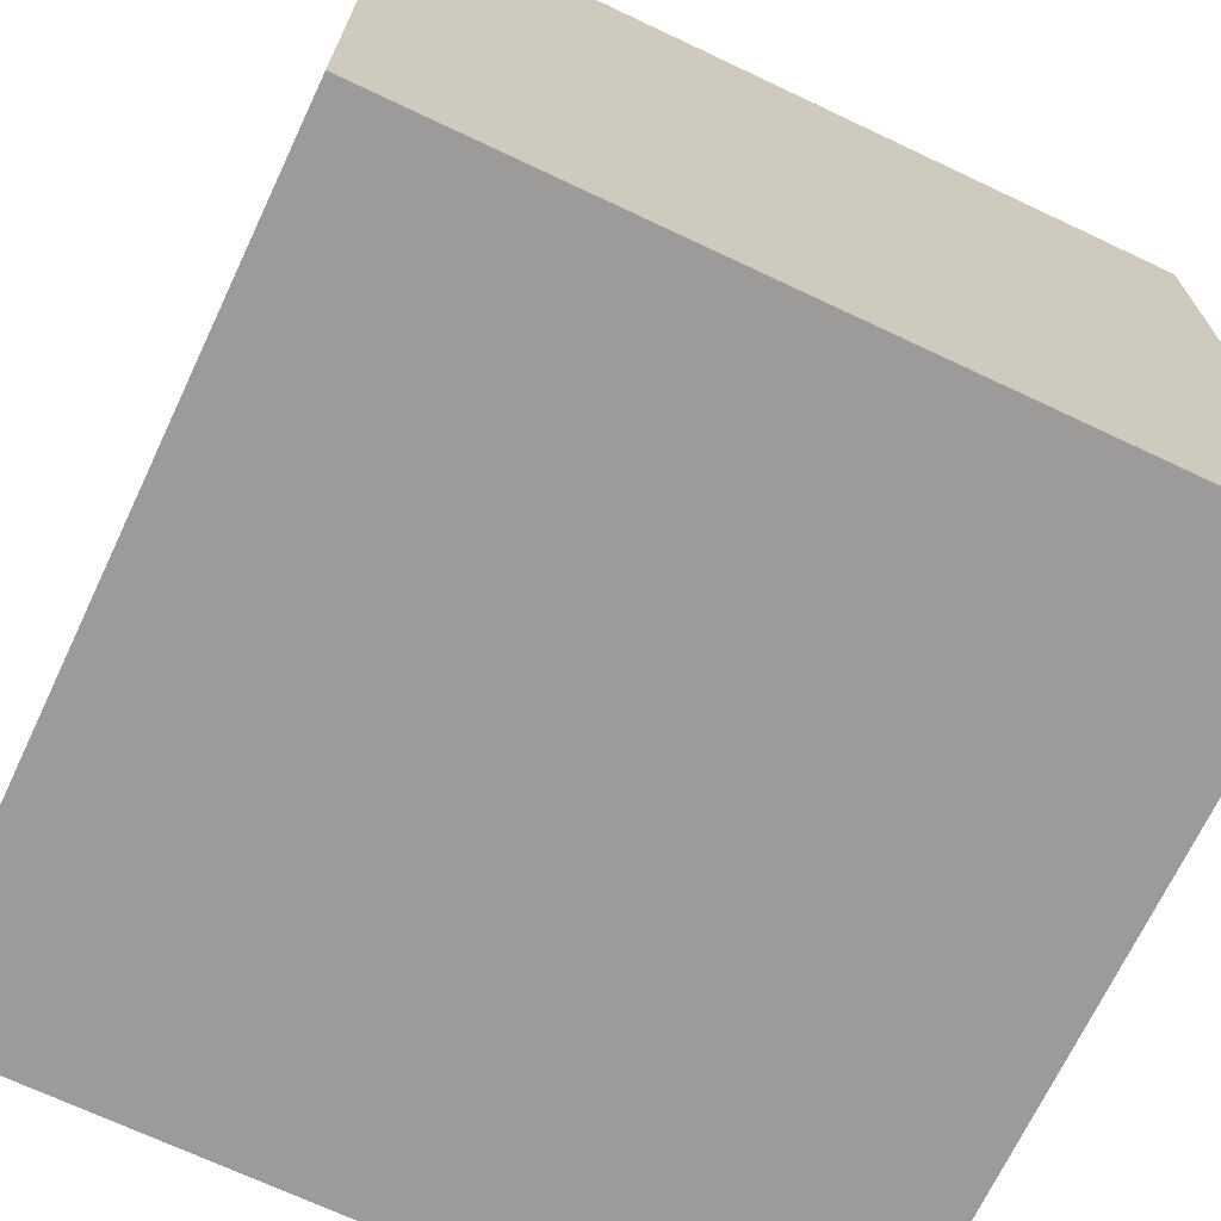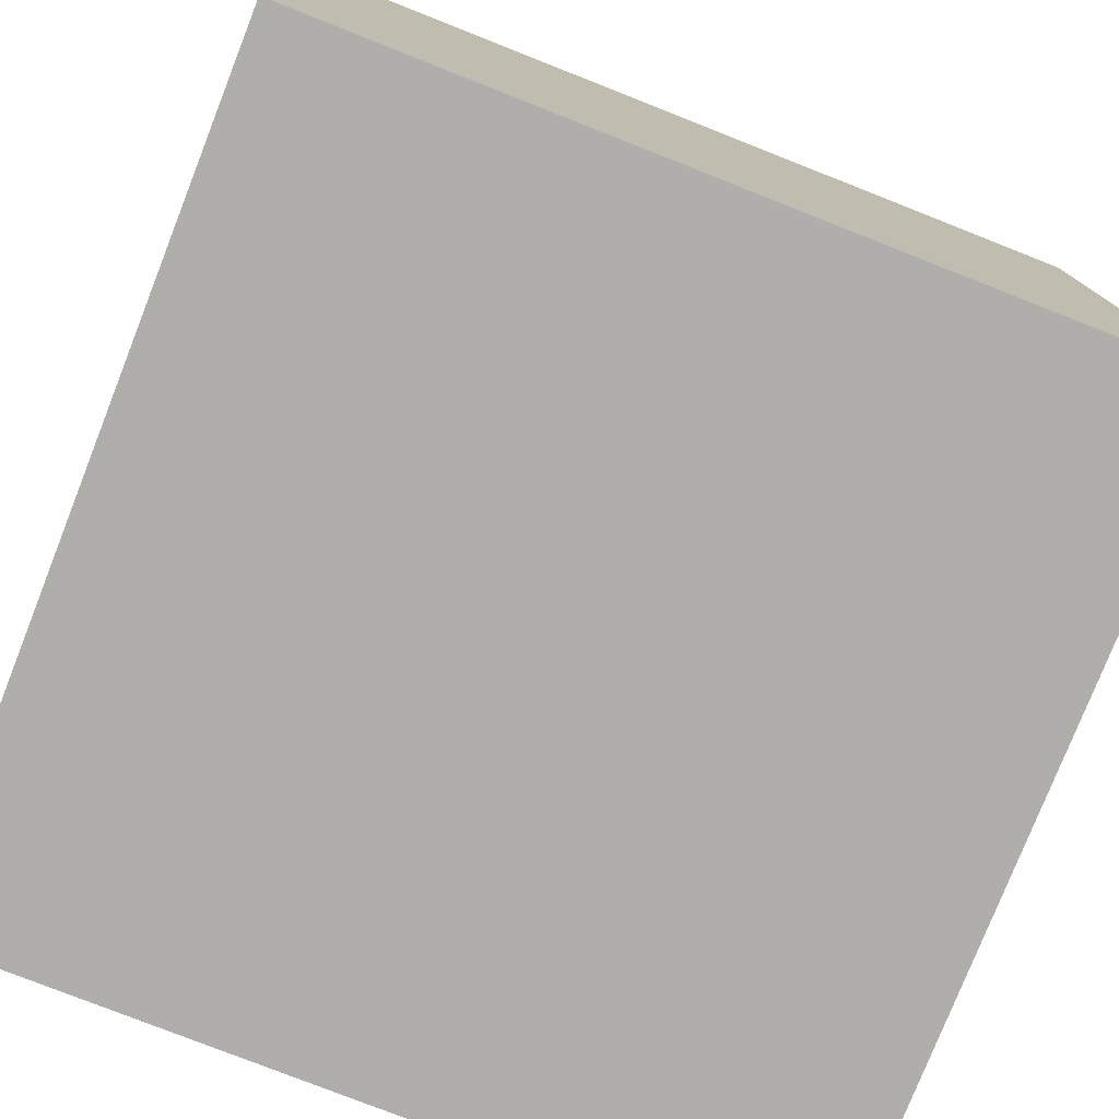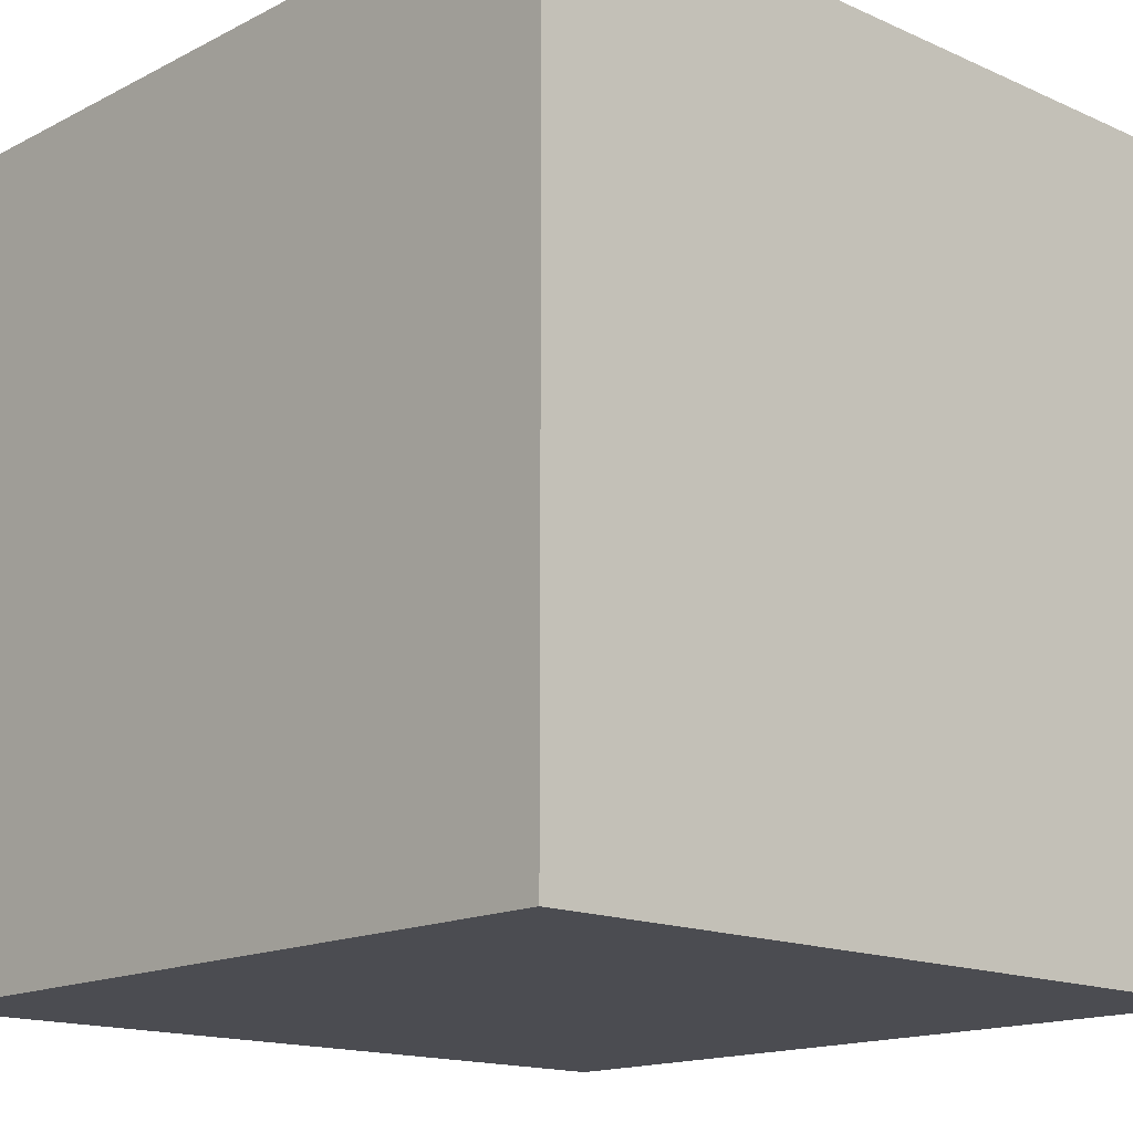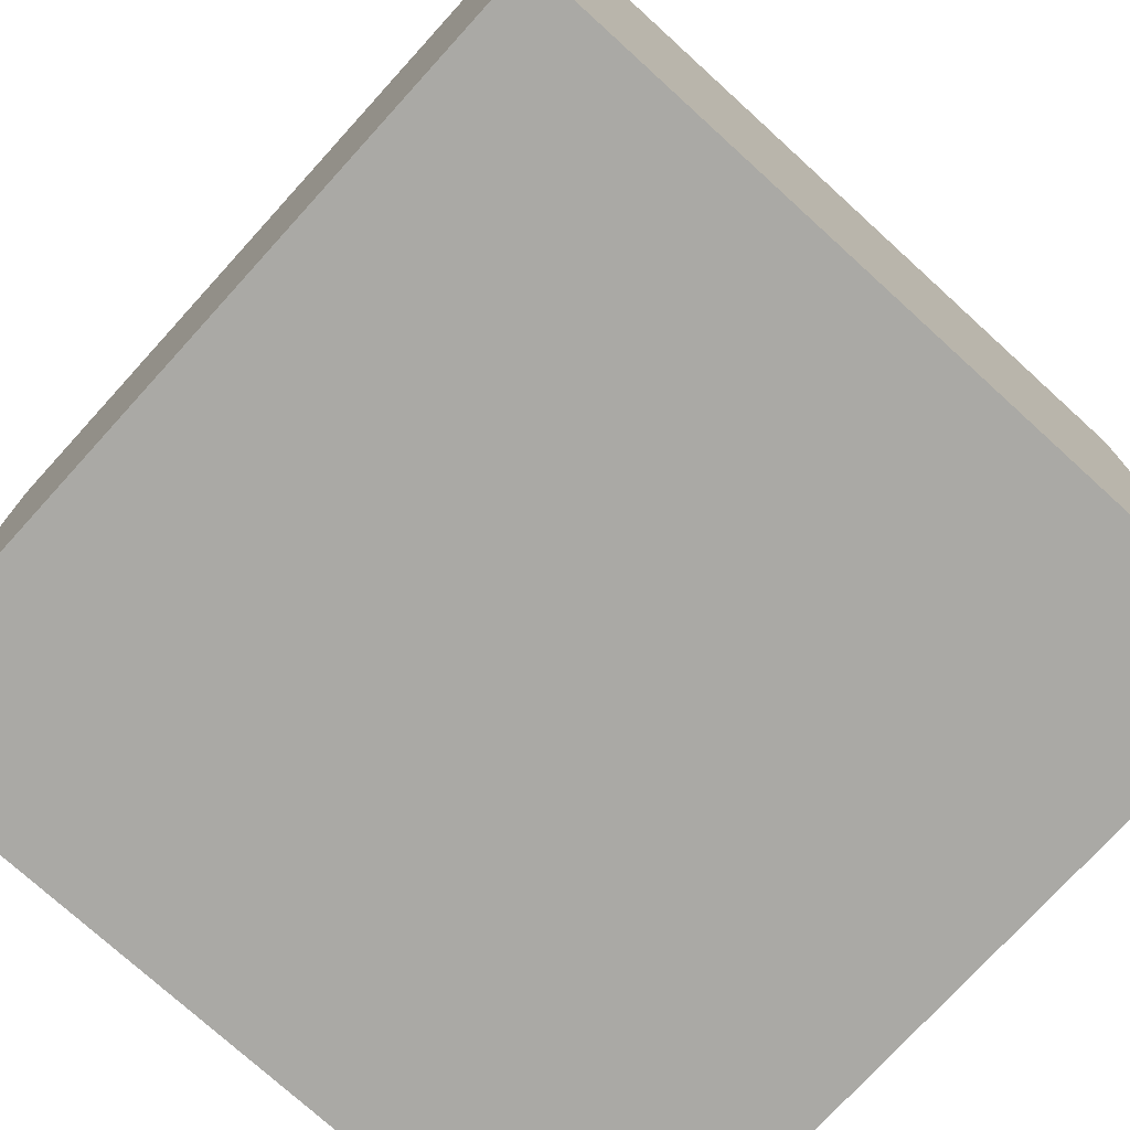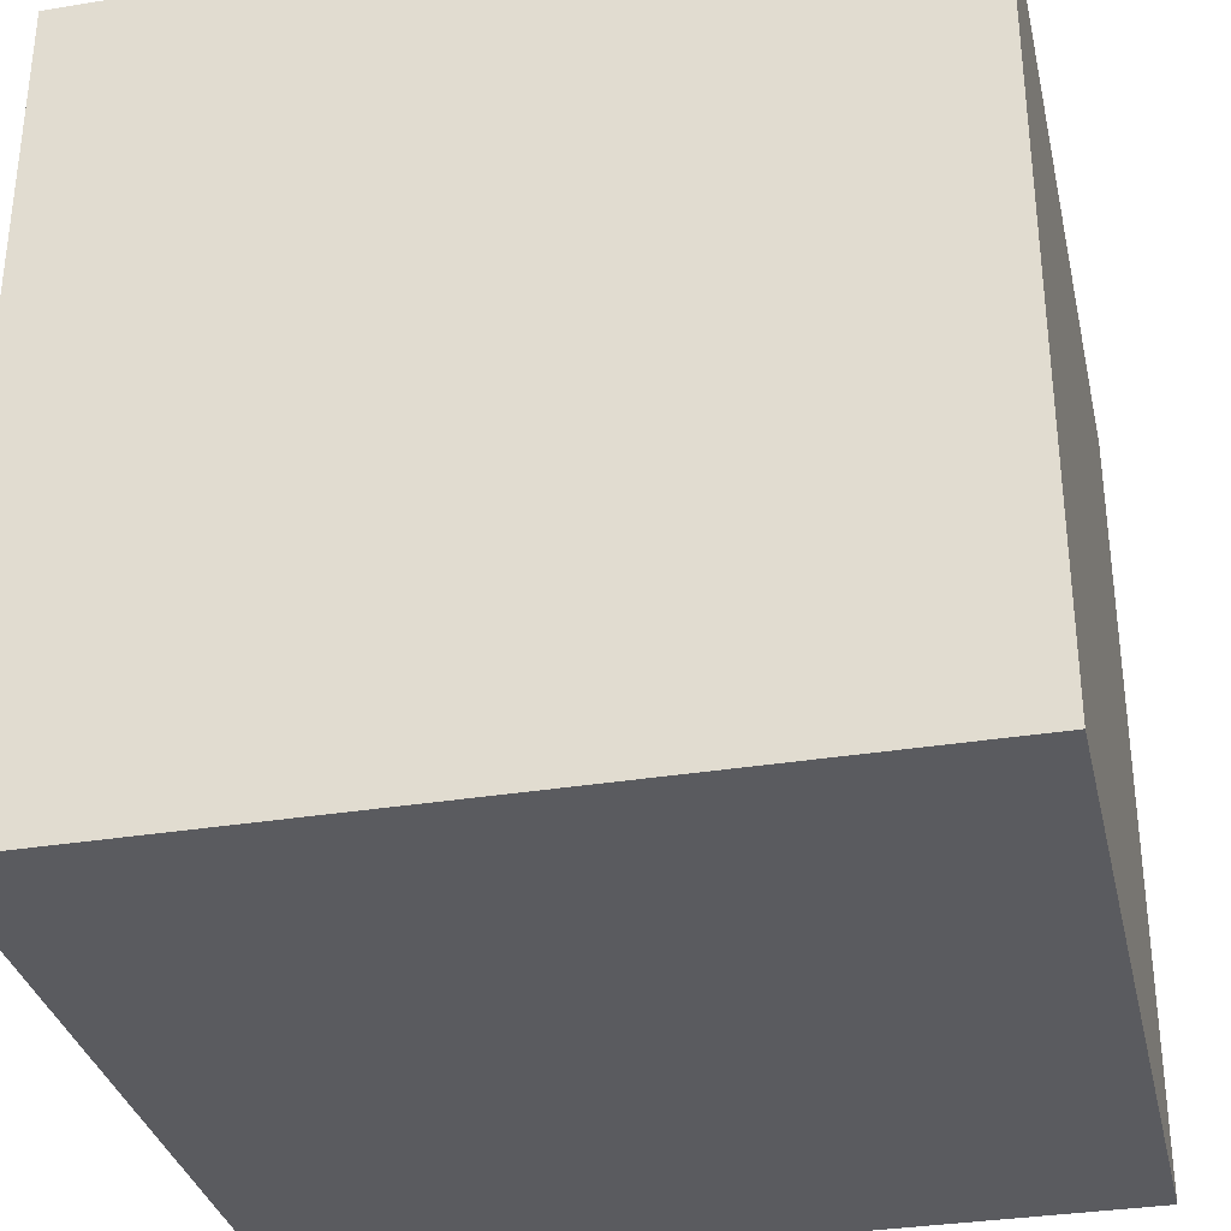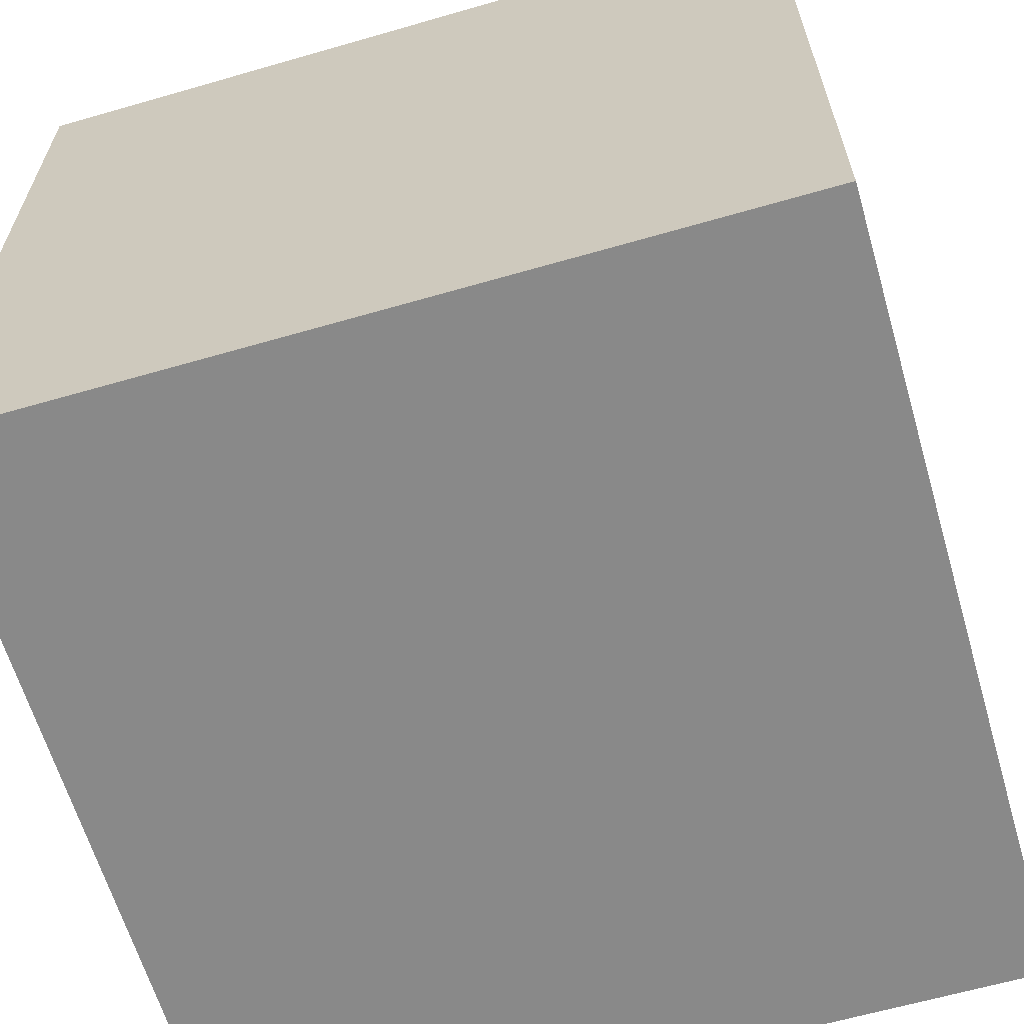
<metadata>
{"format":"obj","ext":"obj","renderer":"f3d","projection":"perspective","resolution":1024,"background":"white","views":[{"elev":-69.8,"azim":-115.3,"up":"+Y"},{"elev":-77.9,"azim":-111.5,"up":"+Y"},{"elev":-15.5,"azim":136.9,"up":"+Z"},{"elev":-75.3,"azim":-132.3,"up":"+Y"},{"elev":-33.2,"azim":-77.4,"up":"+Y"},{"elev":-63.1,"azim":-73.7,"up":"+Y"}]}
</metadata>
<code>
v -1 -1  1
v -1  1  1
v -1  1 -1
v -1 -1 -1
v  1  1 -1
v  1  1  1
v  1 -1  1
v  1 -1 -1
v  1 -1 -1
v  1 -1  1
v -1 -1  1
v -1 -1 -1
v -1  1  1
v  1  1  1
v  1  1 -1
v -1  1 -1
v -1  1 -1
v  1  1 -1
v  1 -1 -1
v -1 -1 -1
v  1 -1  1
v  1  1  1
v -1  1  1
v -1 -1  1
f 1 2 3 4
f 5 6 7 8
f 9 10 11 12
f 13 14 15 16
f 17 18 19 20
f 21 22 23 24

</code>
